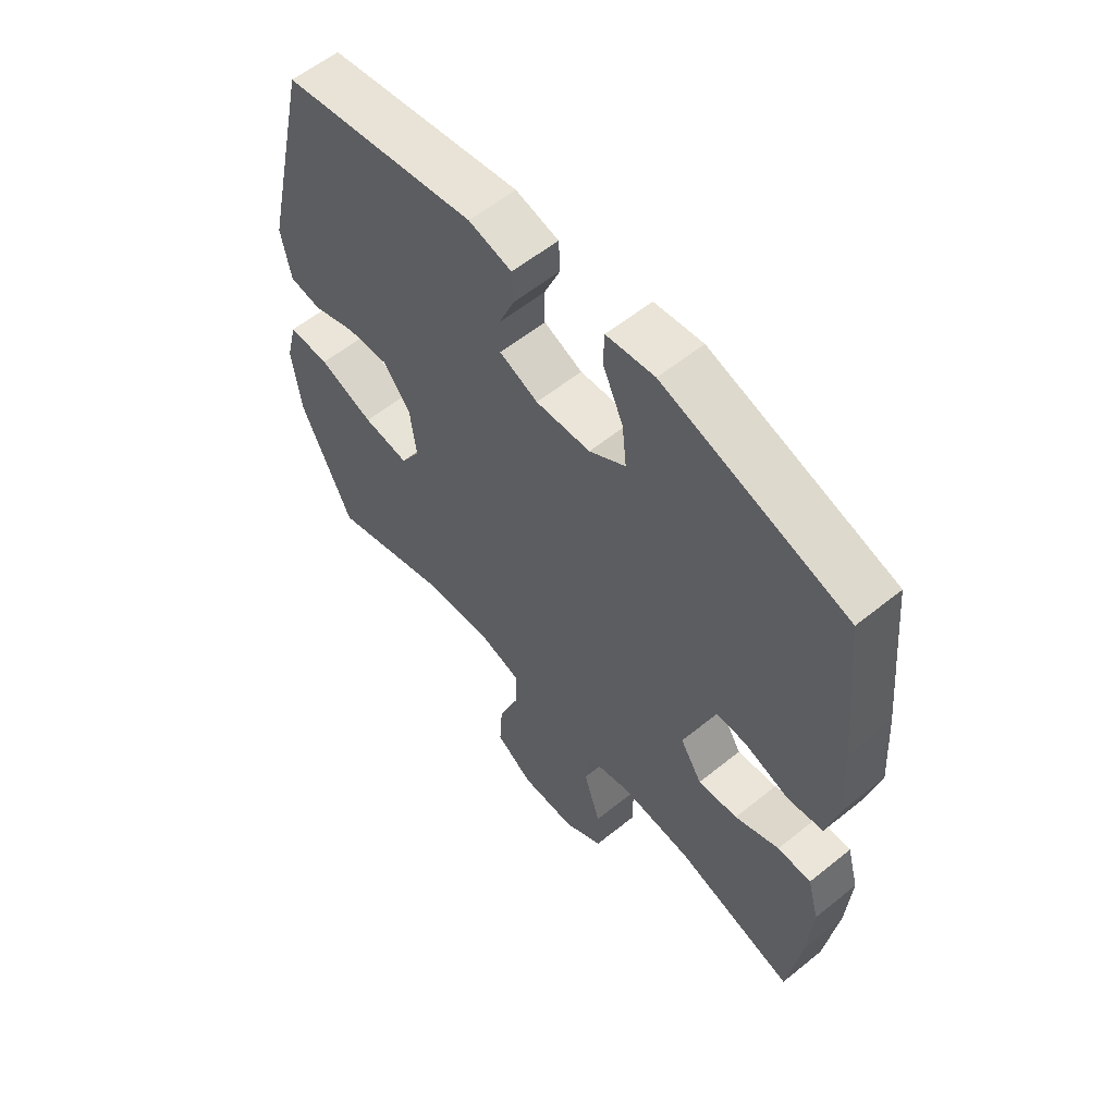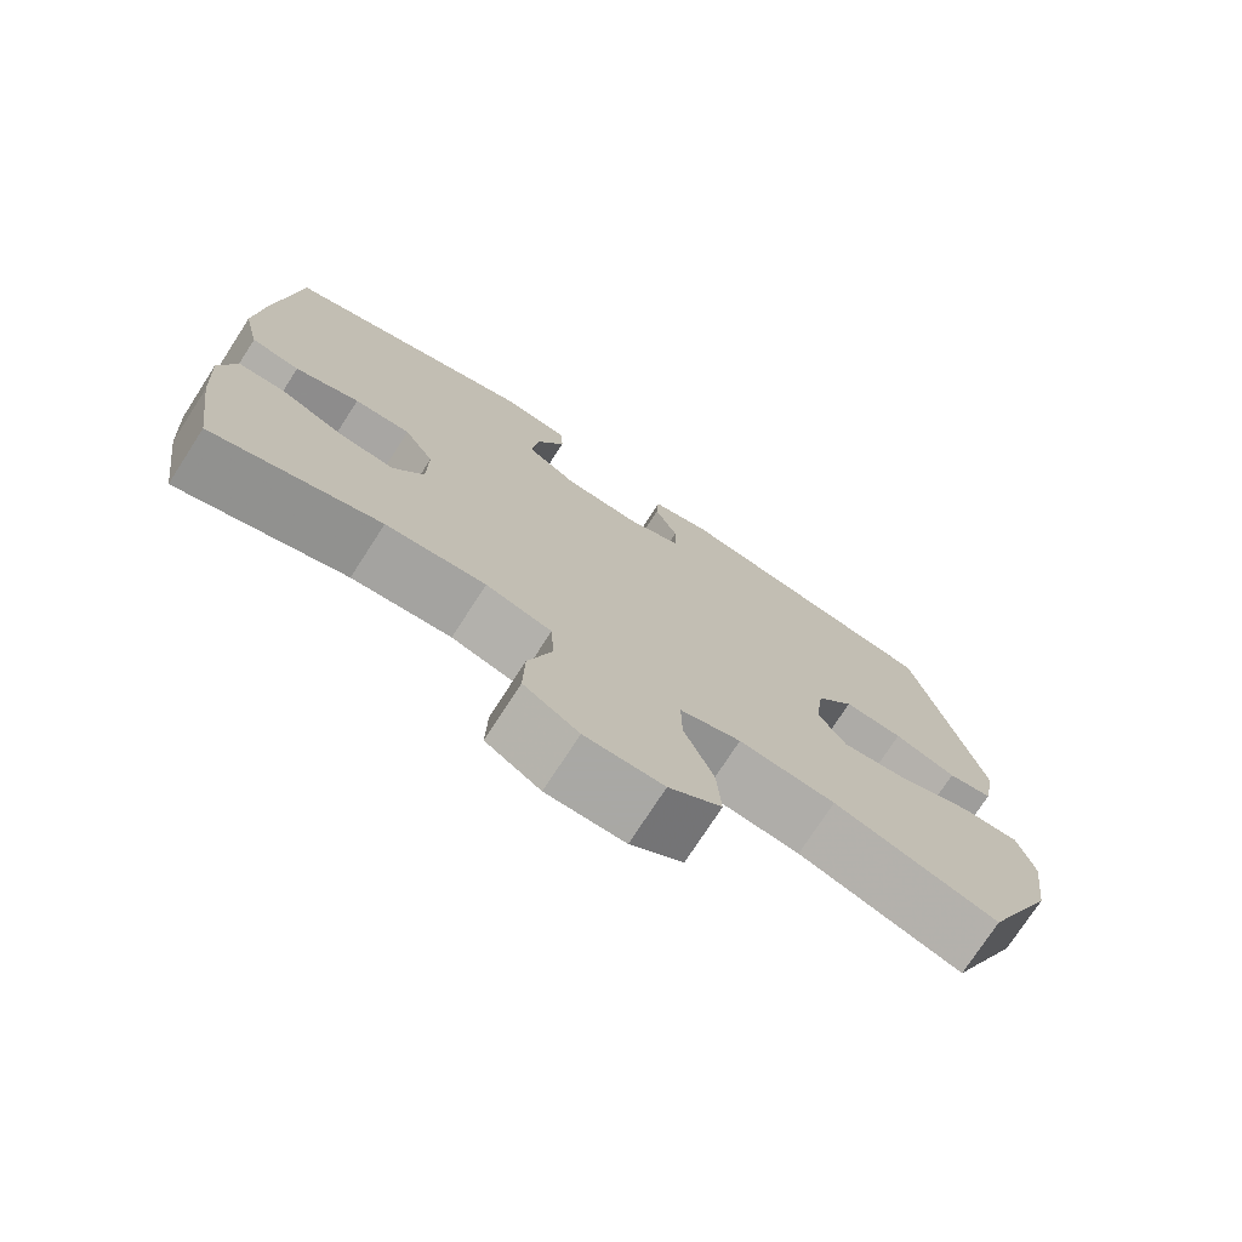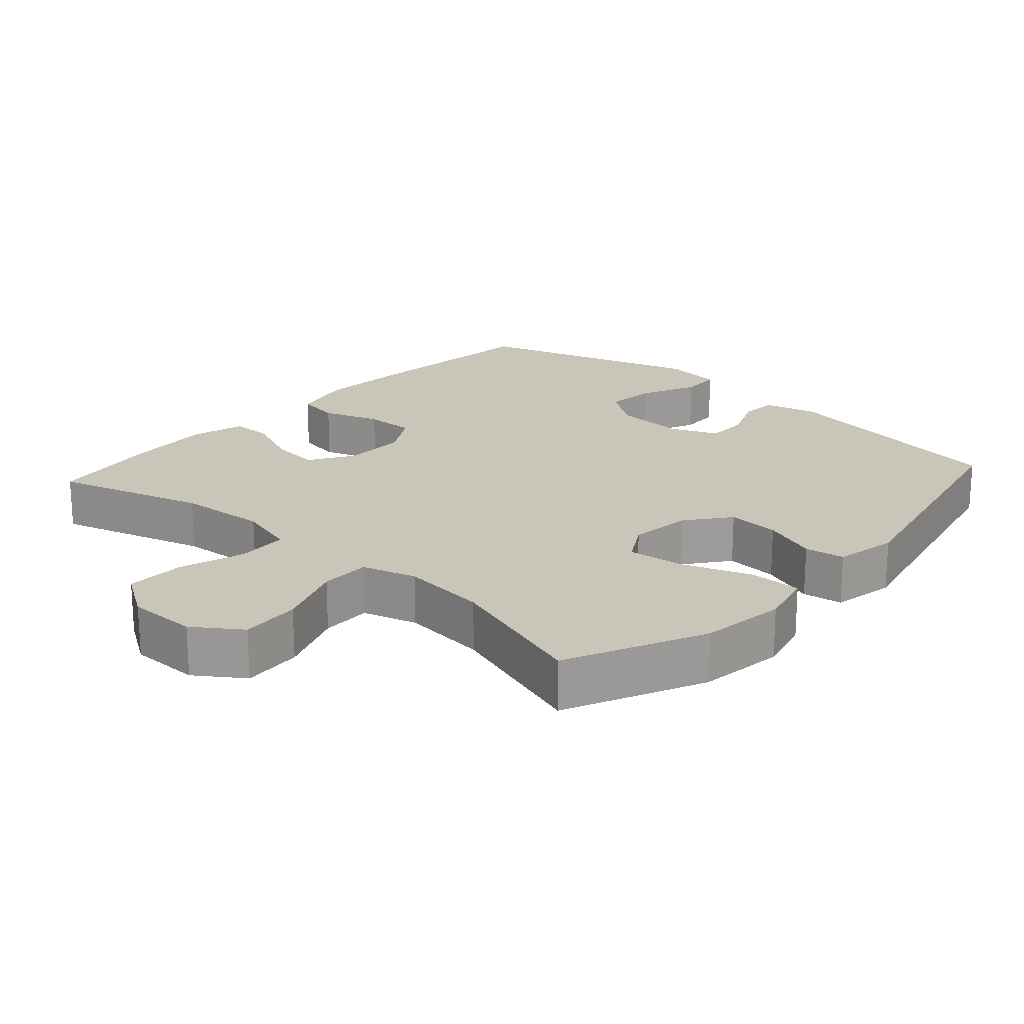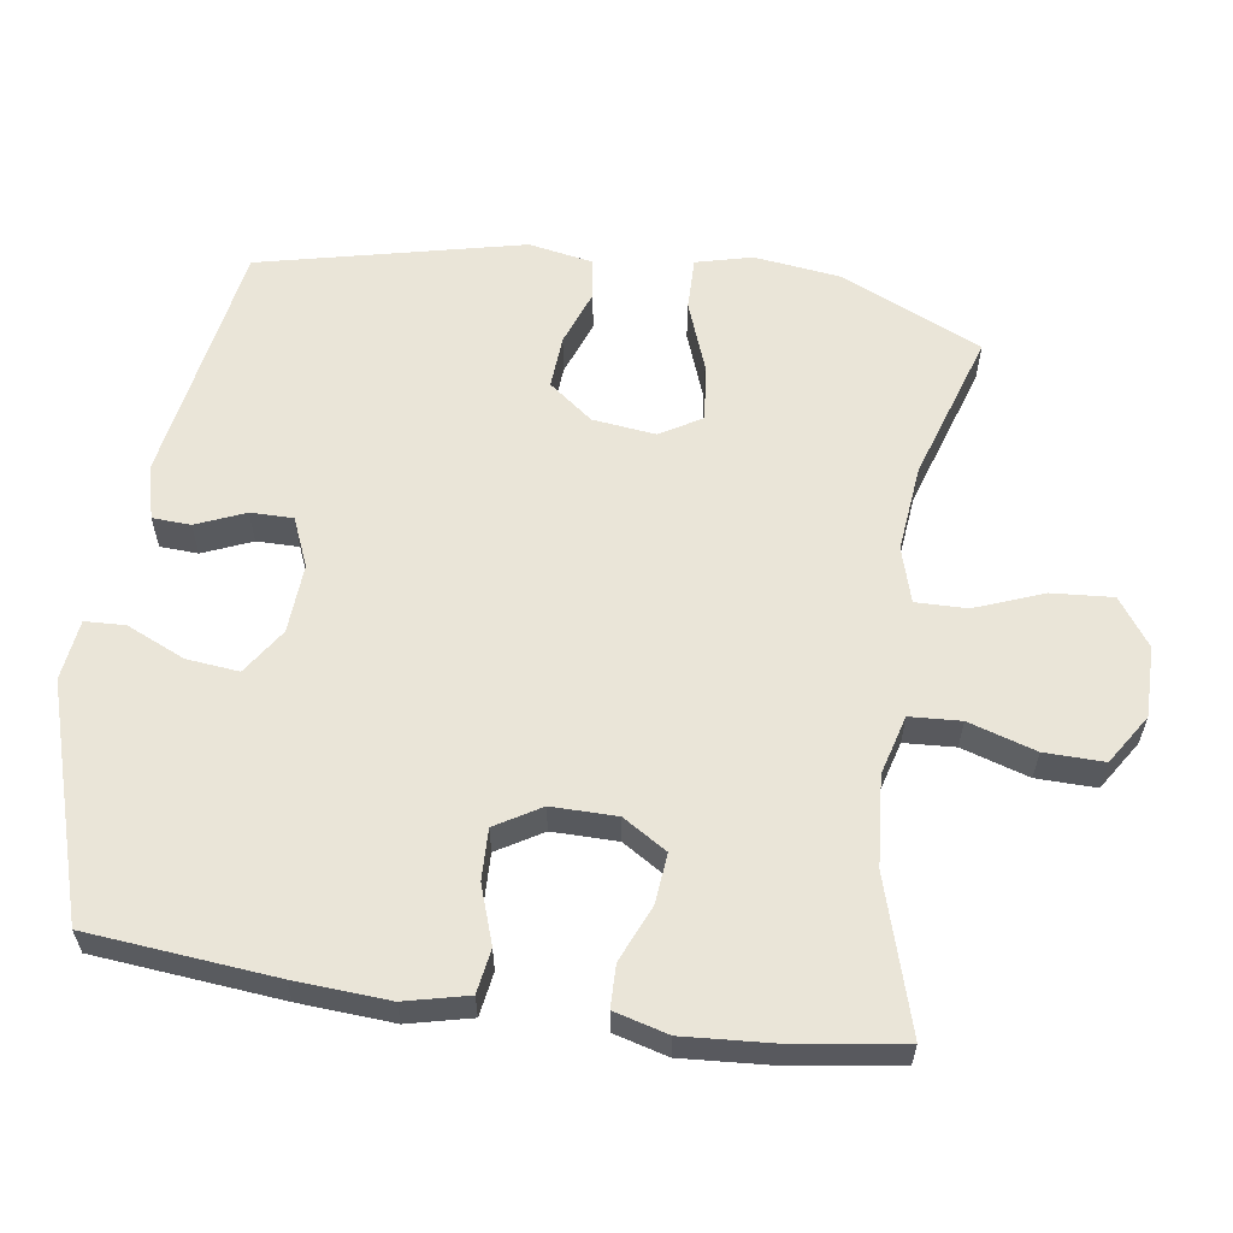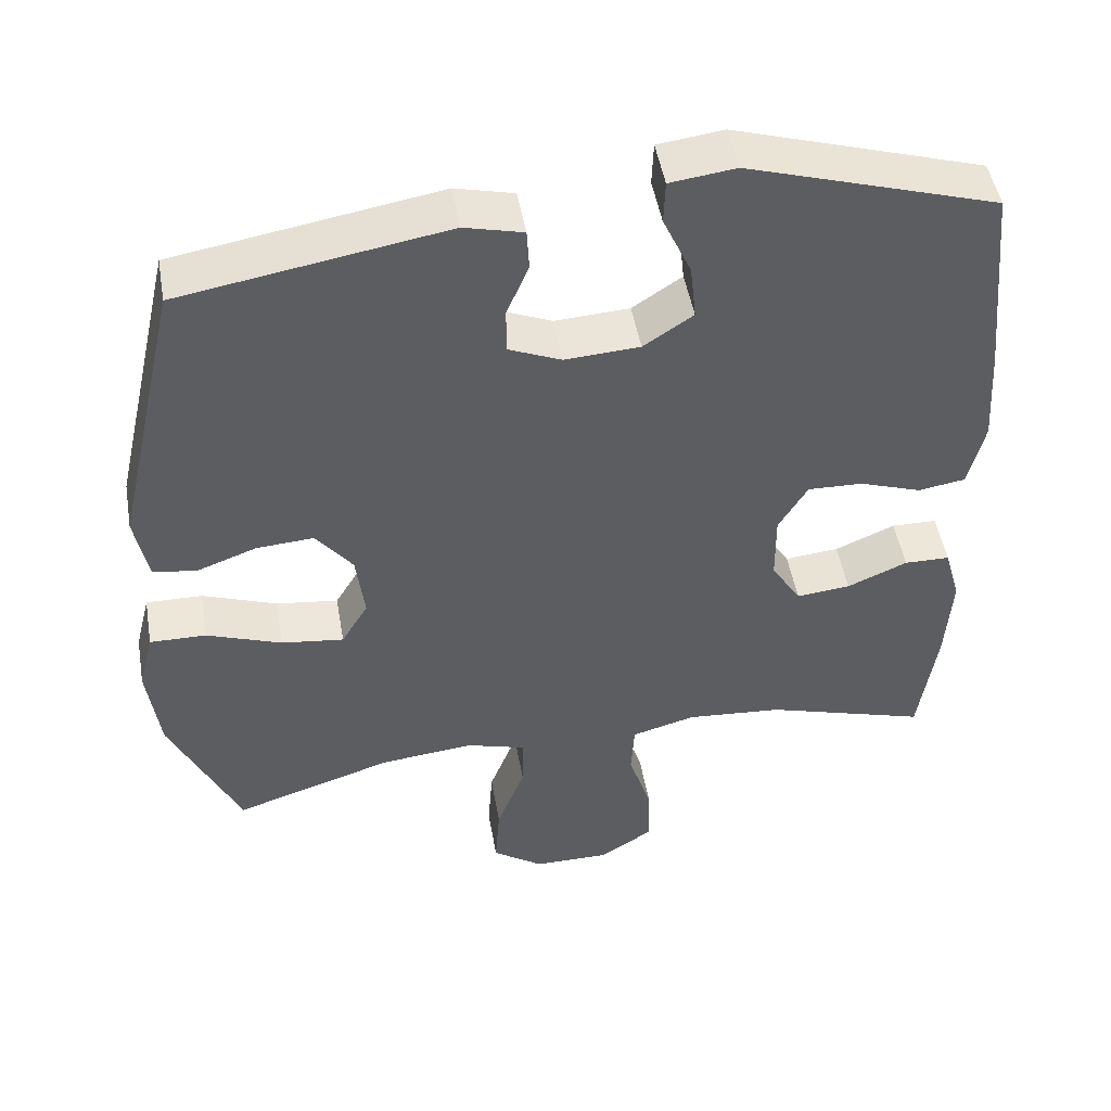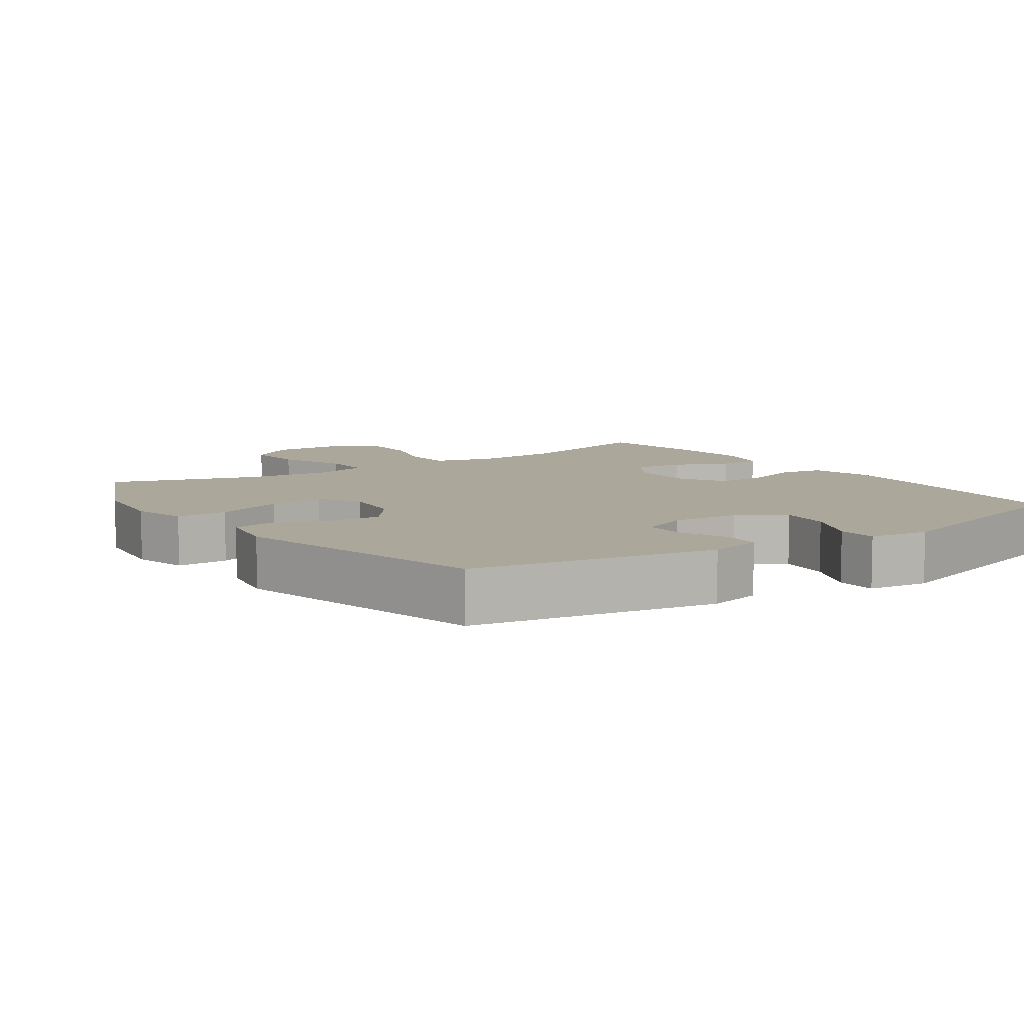
<metadata>
{"format":"obj","ext":"obj","renderer":"f3d","projection":"perspective","resolution":1024,"background":"white","views":[{"elev":58.6,"azim":50.2,"up":"+Z"},{"elev":-75.0,"azim":147.1,"up":"+Z"},{"elev":20.6,"azim":-138.0,"up":"+Y"},{"elev":59.6,"azim":98.2,"up":"+Y"},{"elev":48.6,"azim":-9.8,"up":"+Z"},{"elev":8.1,"azim":-34.6,"up":"+Y"}]}
</metadata>
<code>
v -0.5 0.07 0.5
v -0.153 0.07 0.559
v -0.076 0.07 0.54
v -0.073 0.07 0.486
v -0.102 0.07 0.417
v -0.102 0.07 0.357
v -0.033 0.07 0.328
v 0.065 0.07 0.334
v 0.13 0.07 0.377
v 0.122 0.07 0.451
v 0.085 0.07 0.533
v 0.087 0.07 0.59
v 0.173 0.07 0.601
v 0.5 0.07 0.5
v 0.526 0.07 0.237
v 0.535 0.07 0.104
v 0.514 0.07 0.015
v 0.452 0.07 0.005
v 0.37 0.07 0.033
v 0.298 0.07 0.035
v 0.26 0.07 -0.029
v 0.261 0.07 -0.121
v 0.3 0.07 -0.183
v 0.371 0.07 -0.176
v 0.45 0.07 -0.142
v 0.51 0.07 -0.143
v 0.531 0.07 -0.219
v 0.523 0.07 -0.34
v 0.5 0.07 -0.5
v 0.286 0.07 -0.436
v 0.159 0.07 -0.426
v 0.075 0.07 -0.449
v 0.071 0.07 -0.521
v 0.101 0.07 -0.616
v 0.103 0.07 -0.7
v 0.033 0.07 -0.745
v -0.067 0.07 -0.745
v -0.134 0.07 -0.698
v -0.128 0.07 -0.612
v -0.091 0.07 -0.515
v -0.09 0.07 -0.443
v -0.168 0.07 -0.42
v -0.291 0.07 -0.433
v -0.5 0.07 -0.5
v -0.591 0.07 -0.302
v -0.607 0.07 -0.179
v -0.587 0.07 -0.1
v -0.513 0.07 -0.101
v -0.415 0.07 -0.137
v -0.333 0.07 -0.147
v -0.298 0.07 -0.088
v -0.309 0.07 0.001
v -0.357 0.07 0.063
v -0.432 0.07 0.058
v -0.511 0.07 0.029
v -0.568 0.07 0.038
v -0.585 0.07 0.128
v -0.5 0 0.5
v -0.153 0 0.559
v -0.076 0 0.54
v -0.073 0 0.486
v -0.102 0 0.417
v -0.102 0 0.357
v -0.033 0 0.328
v 0.065 0 0.334
v 0.13 0 0.377
v 0.122 0 0.451
v 0.085 0 0.533
v 0.087 0 0.59
v 0.173 0 0.601
v 0.5 0 0.5
v 0.526 0 0.237
v 0.535 0 0.104
v 0.514 0 0.015
v 0.452 0 0.005
v 0.37 0 0.033
v 0.298 0 0.035
v 0.26 0 -0.029
v 0.261 0 -0.121
v 0.3 0 -0.183
v 0.371 0 -0.176
v 0.45 0 -0.142
v 0.51 0 -0.143
v 0.531 0 -0.219
v 0.523 0 -0.34
v 0.5 0 -0.5
v 0.286 0 -0.436
v 0.159 0 -0.426
v 0.075 0 -0.449
v 0.071 0 -0.521
v 0.101 0 -0.616
v 0.103 0 -0.7
v 0.033 0 -0.745
v -0.067 0 -0.745
v -0.134 0 -0.698
v -0.128 0 -0.612
v -0.091 0 -0.515
v -0.09 0 -0.443
v -0.168 0 -0.42
v -0.291 0 -0.433
v -0.5 0 -0.5
v -0.591 0 -0.302
v -0.607 0 -0.179
v -0.587 0 -0.1
v -0.513 0 -0.101
v -0.415 0 -0.137
v -0.333 0 -0.147
v -0.298 0 -0.088
v -0.309 0 0.001
v -0.357 0 0.063
v -0.432 0 0.058
v -0.511 0 0.029
v -0.568 0 0.038
v -0.585 0 0.128
f 3 4 5
f 2 3 5
f 1 2 5
f 57 1 5
f 56 57 5
f 55 56 5
f 54 55 5
f 53 54 5 6
f 52 53 6 7
f 51 52 7 8
f 50 51 8 9
f 47 48 49
f 46 47 49
f 45 46 49
f 44 45 49
f 43 44 49
f 42 43 49 50
f 41 42 50 9
f 38 39 40
f 37 38 40
f 36 37 40
f 35 36 40
f 34 35 40
f 33 34 40
f 32 33 40 41
f 31 32 41 9
f 28 29 30
f 27 28 30
f 26 27 30
f 25 26 30
f 24 25 30
f 23 24 30 31
f 22 23 31
f 21 22 31 9
f 17 18 19
f 16 17 19
f 15 16 19
f 14 15 19
f 13 14 19
f 12 13 19
f 11 12 19
f 10 11 19
f 10 19 20
f 9 10 20 21
f 62 61 60
f 62 60 59
f 62 59 58
f 62 58 114
f 62 114 113
f 62 113 112
f 62 112 111
f 63 62 111 110
f 64 63 110 109
f 65 64 109 108
f 66 65 108 107
f 106 105 104
f 106 104 103
f 106 103 102
f 106 102 101
f 106 101 100
f 107 106 100 99
f 66 107 99 98
f 97 96 95
f 97 95 94
f 97 94 93
f 97 93 92
f 97 92 91
f 97 91 90
f 98 97 90 89
f 66 98 89 88
f 87 86 85
f 87 85 84
f 87 84 83
f 87 83 82
f 87 82 81
f 88 87 81 80
f 88 80 79
f 66 88 79 78
f 76 75 74
f 76 74 73
f 76 73 72
f 76 72 71
f 76 71 70
f 76 70 69
f 76 69 68
f 76 68 67
f 77 76 67
f 78 77 67 66
f 1 58 59 2
f 2 59 60 3
f 3 60 61 4
f 4 61 62 5
f 5 62 63 6
f 6 63 64 7
f 7 64 65 8
f 8 65 66 9
f 9 66 67 10
f 10 67 68 11
f 11 68 69 12
f 12 69 70 13
f 13 70 71 14
f 14 71 72 15
f 15 72 73 16
f 16 73 74 17
f 17 74 75 18
f 18 75 76 19
f 19 76 77 20
f 20 77 78 21
f 21 78 79 22
f 22 79 80 23
f 23 80 81 24
f 24 81 82 25
f 25 82 83 26
f 26 83 84 27
f 27 84 85 28
f 28 85 86 29
f 29 86 87 30
f 30 87 88 31
f 31 88 89 32
f 32 89 90 33
f 33 90 91 34
f 34 91 92 35
f 35 92 93 36
f 36 93 94 37
f 37 94 95 38
f 38 95 96 39
f 39 96 97 40
f 40 97 98 41
f 41 98 99 42
f 42 99 100 43
f 43 100 101 44
f 44 101 102 45
f 45 102 103 46
f 46 103 104 47
f 47 104 105 48
f 48 105 106 49
f 49 106 107 50
f 50 107 108 51
f 51 108 109 52
f 52 109 110 53
f 53 110 111 54
f 54 111 112 55
f 55 112 113 56
f 56 113 114 57
f 57 114 58 1

</code>
